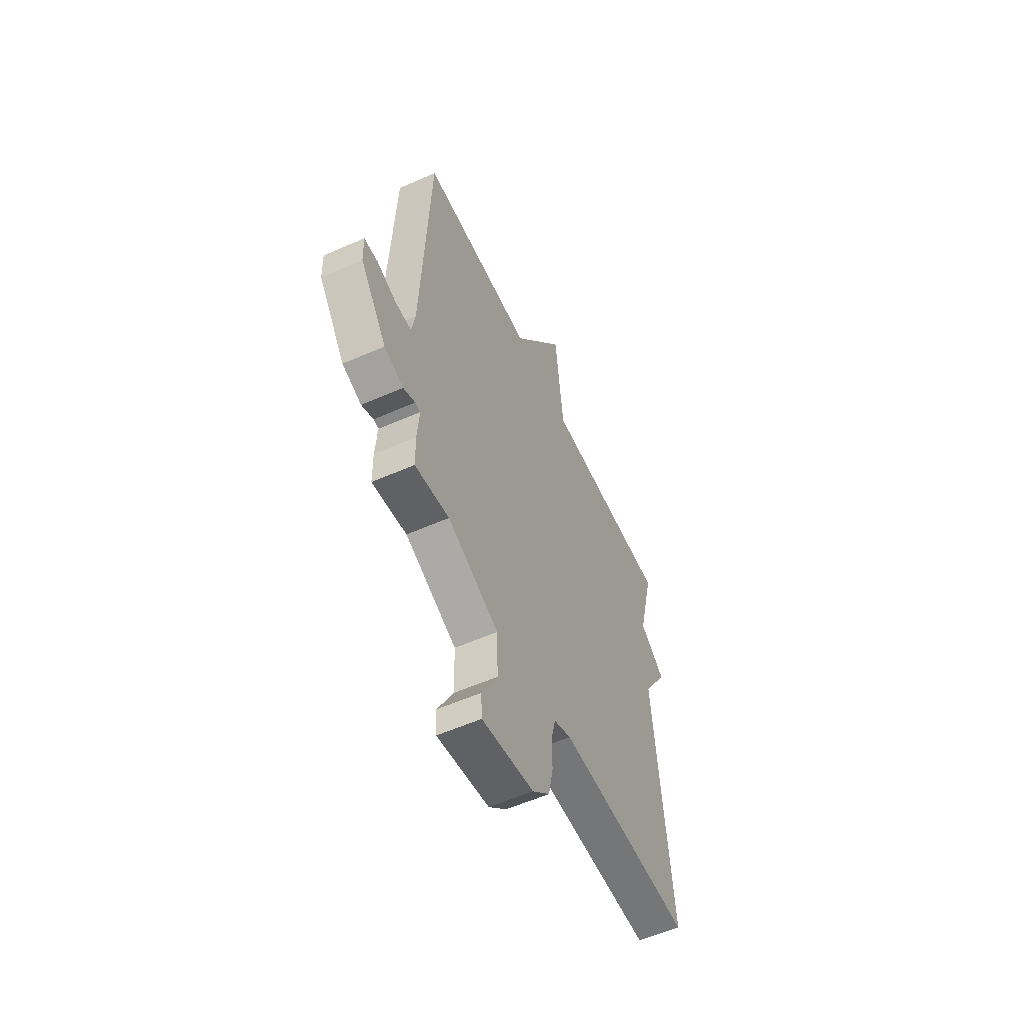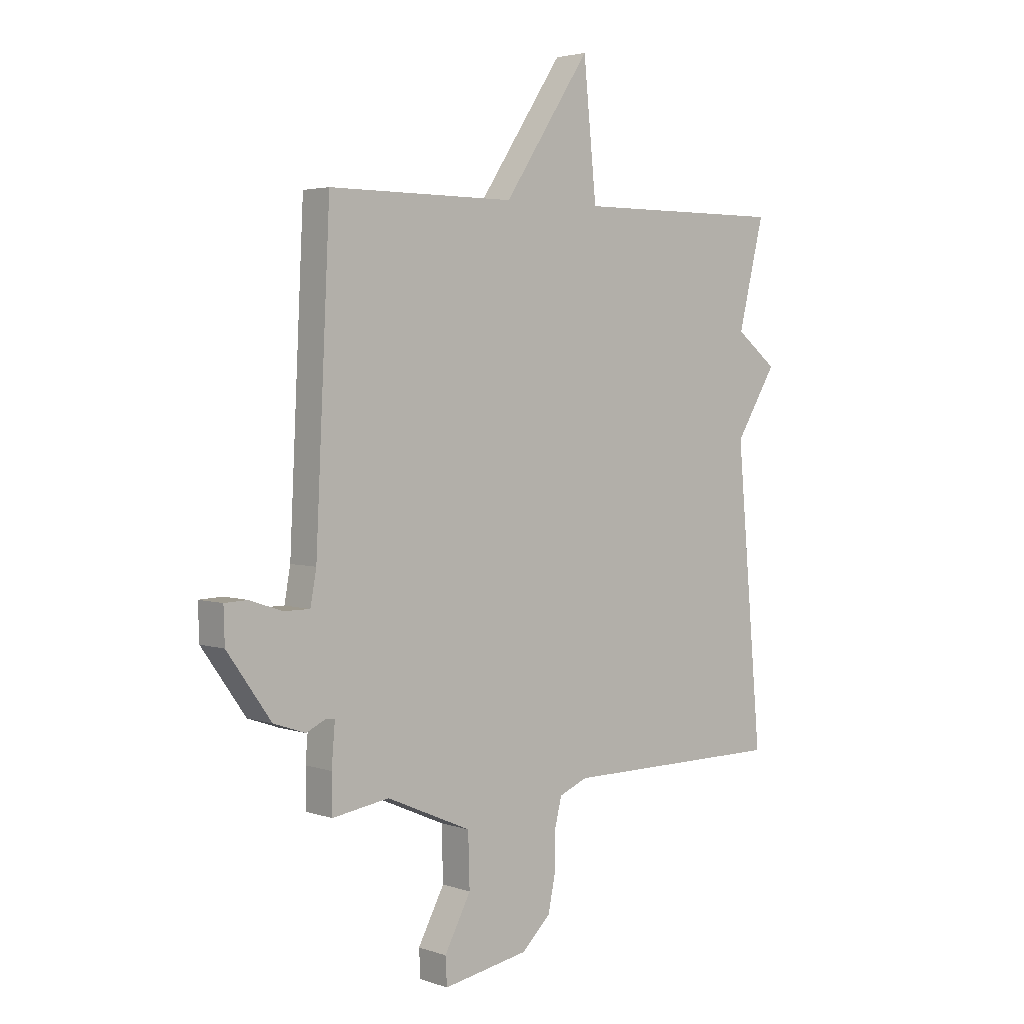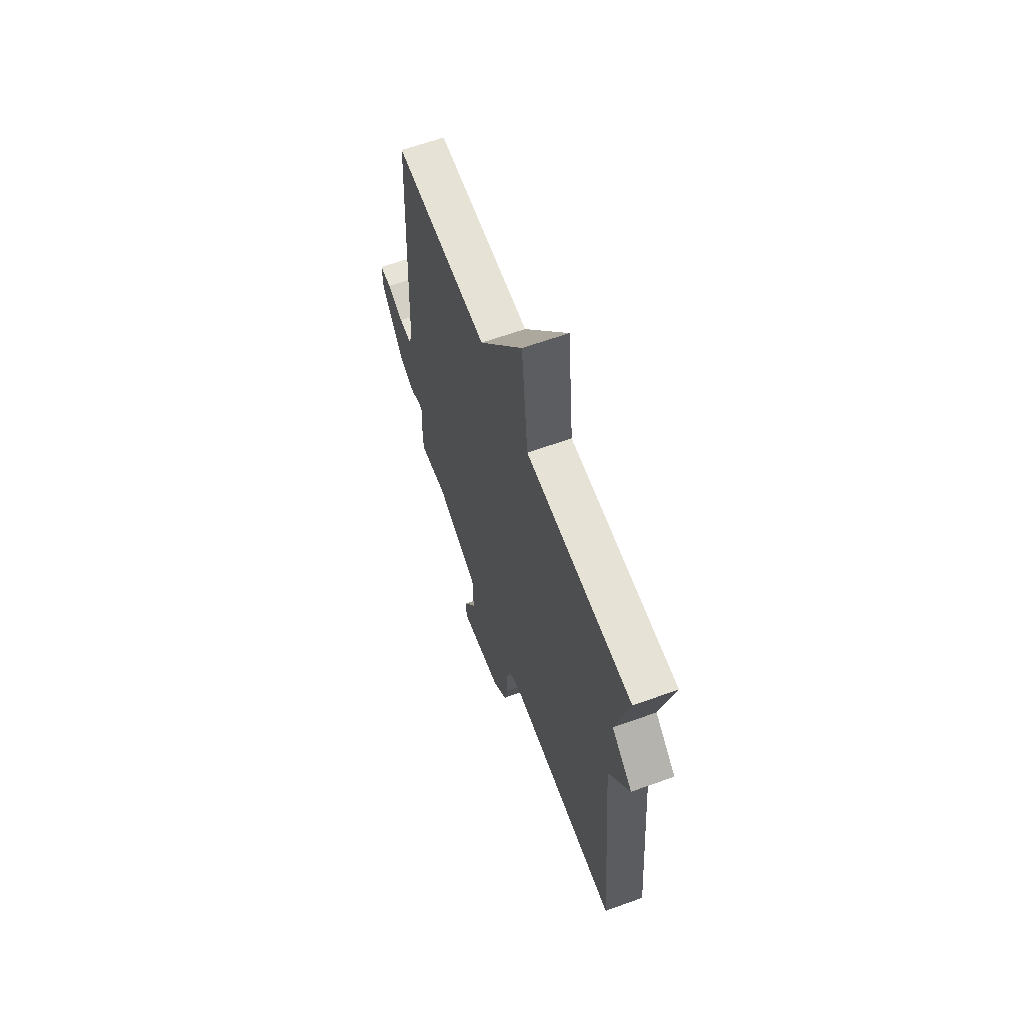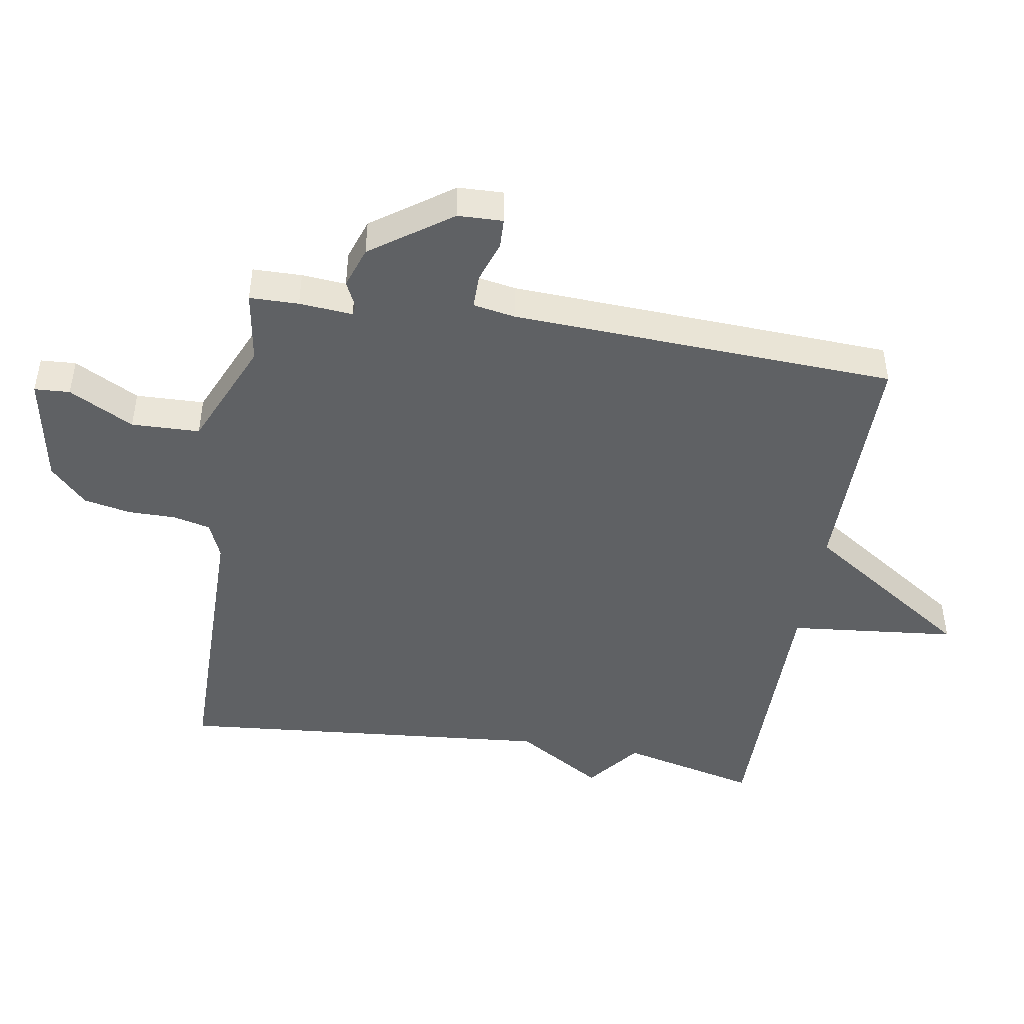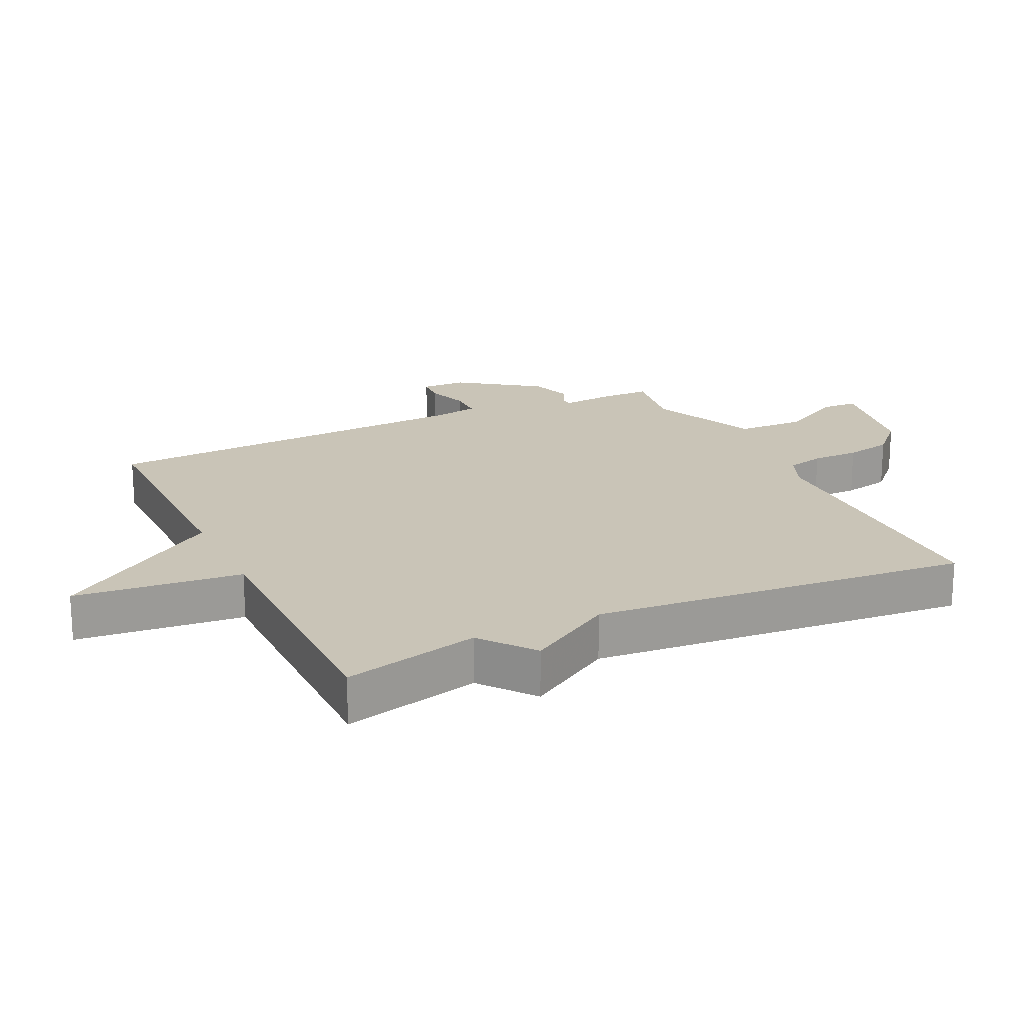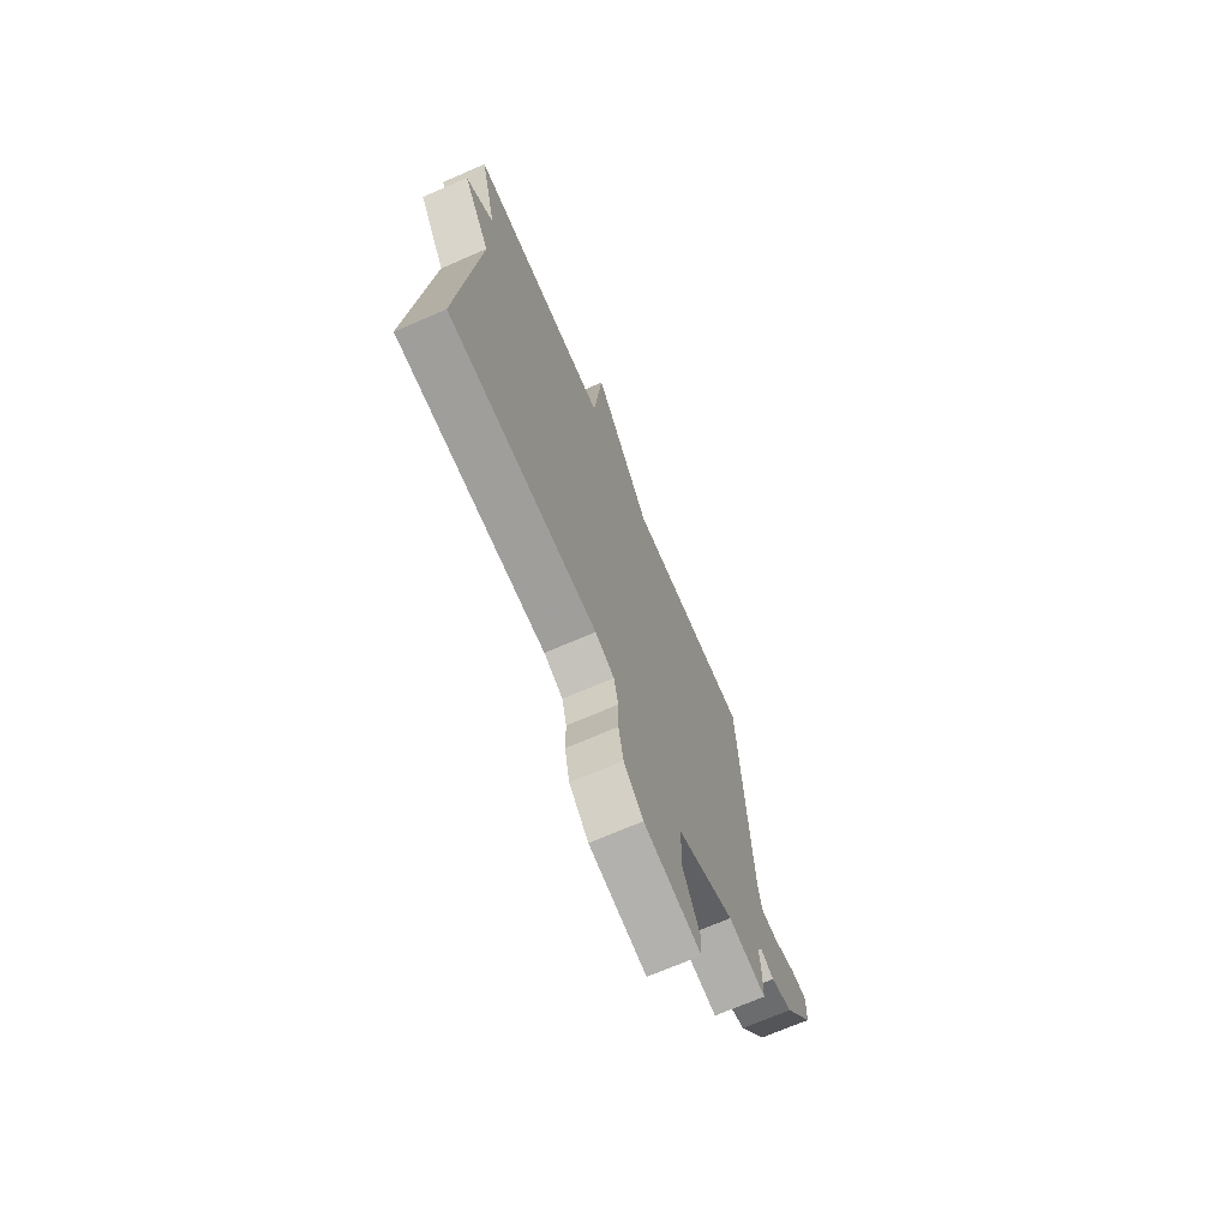
<metadata>
{"format":"obj","ext":"obj","renderer":"f3d","projection":"perspective","resolution":1024,"background":"white","views":[{"elev":-56.8,"azim":-65.3,"up":"+Z"},{"elev":3.4,"azim":-41.4,"up":"+Z"},{"elev":63.6,"azim":70.0,"up":"+Z"},{"elev":-46.1,"azim":-99.3,"up":"+Y"},{"elev":19.9,"azim":64.5,"up":"+Y"},{"elev":-70.7,"azim":113.4,"up":"+Z"}]}
</metadata>
<code>
v -0.5 0.07 -0.5
v -0.501 0.07 -0.424
v -0.494 0.07 -0.341
v -0.511 0.07 -0.339
v -0.551 0.07 -0.358
v -0.615 0.07 -0.336
v -0.703 0.07 -0.212
v -0.705 0.07 -0.142
v -0.659 0.07 -0.14
v -0.594 0.07 -0.162
v -0.541 0.07 -0.162
v -0.529 0.07 -0.096
v -0.5 0.07 0.5
v -0.125 0.07 0.499
v 0.049 0.07 0.76
v 0.075 0.07 0.499
v 0.5 0.07 0.5
v 0.448 0.07 0.287
v 0.531 0.07 0.222
v 0.448 0.07 0.087
v 0.5 0.07 -0.5
v 0.053 0.07 -0.501
v -0.004 0.07 -0.525
v -0.018 0.07 -0.583
v -0.018 0.07 -0.657
v -0.033 0.07 -0.73
v -0.091 0.07 -0.786
v -0.263 0.07 -0.817
v -0.266 0.07 -0.762
v -0.213 0.07 -0.662
v -0.216 0.07 -0.556
v -0.386 0.07 -0.482
v -0.5 0 -0.5
v -0.501 0 -0.424
v -0.494 0 -0.341
v -0.511 0 -0.339
v -0.551 0 -0.358
v -0.615 0 -0.336
v -0.703 0 -0.212
v -0.705 0 -0.142
v -0.659 0 -0.14
v -0.594 0 -0.162
v -0.541 0 -0.162
v -0.529 0 -0.096
v -0.5 0 0.5
v -0.125 0 0.499
v 0.049 0 0.76
v 0.075 0 0.499
v 0.5 0 0.5
v 0.448 0 0.287
v 0.531 0 0.222
v 0.448 0 0.087
v 0.5 0 -0.5
v 0.053 0 -0.501
v -0.004 0 -0.525
v -0.018 0 -0.583
v -0.018 0 -0.657
v -0.033 0 -0.73
v -0.091 0 -0.786
v -0.263 0 -0.817
v -0.266 0 -0.762
v -0.213 0 -0.662
v -0.216 0 -0.556
v -0.386 0 -0.482
f 28 29 30
f 27 28 30
f 26 27 30
f 25 26 30
f 24 25 30
f 23 24 30 31
f 22 23 31 32
f 20 21 22 32
f 1 2 3
f 32 1 3
f 20 32 3
f 19 20 3
f 18 19 3
f 14 15 16
f 12 13 14
f 11 12 14 16
f 8 9 10
f 7 8 10
f 6 7 10
f 5 6 10
f 4 5 10
f 4 10 11
f 16 17 18
f 11 16 18
f 4 11 18
f 3 4 18
f 62 61 60
f 62 60 59
f 62 59 58
f 62 58 57
f 62 57 56
f 63 62 56 55
f 64 63 55 54
f 64 54 53 52
f 35 34 33
f 35 33 64
f 35 64 52
f 35 52 51
f 35 51 50
f 48 47 46
f 46 45 44
f 48 46 44 43
f 42 41 40
f 42 40 39
f 42 39 38
f 42 38 37
f 42 37 36
f 43 42 36
f 50 49 48
f 50 48 43
f 50 43 36
f 50 36 35
f 1 33 34 2
f 2 34 35 3
f 3 35 36 4
f 4 36 37 5
f 5 37 38 6
f 6 38 39 7
f 7 39 40 8
f 8 40 41 9
f 9 41 42 10
f 10 42 43 11
f 11 43 44 12
f 12 44 45 13
f 13 45 46 14
f 14 46 47 15
f 15 47 48 16
f 16 48 49 17
f 17 49 50 18
f 18 50 51 19
f 19 51 52 20
f 20 52 53 21
f 21 53 54 22
f 22 54 55 23
f 23 55 56 24
f 24 56 57 25
f 25 57 58 26
f 26 58 59 27
f 27 59 60 28
f 28 60 61 29
f 29 61 62 30
f 30 62 63 31
f 31 63 64 32
f 32 64 33 1

</code>
